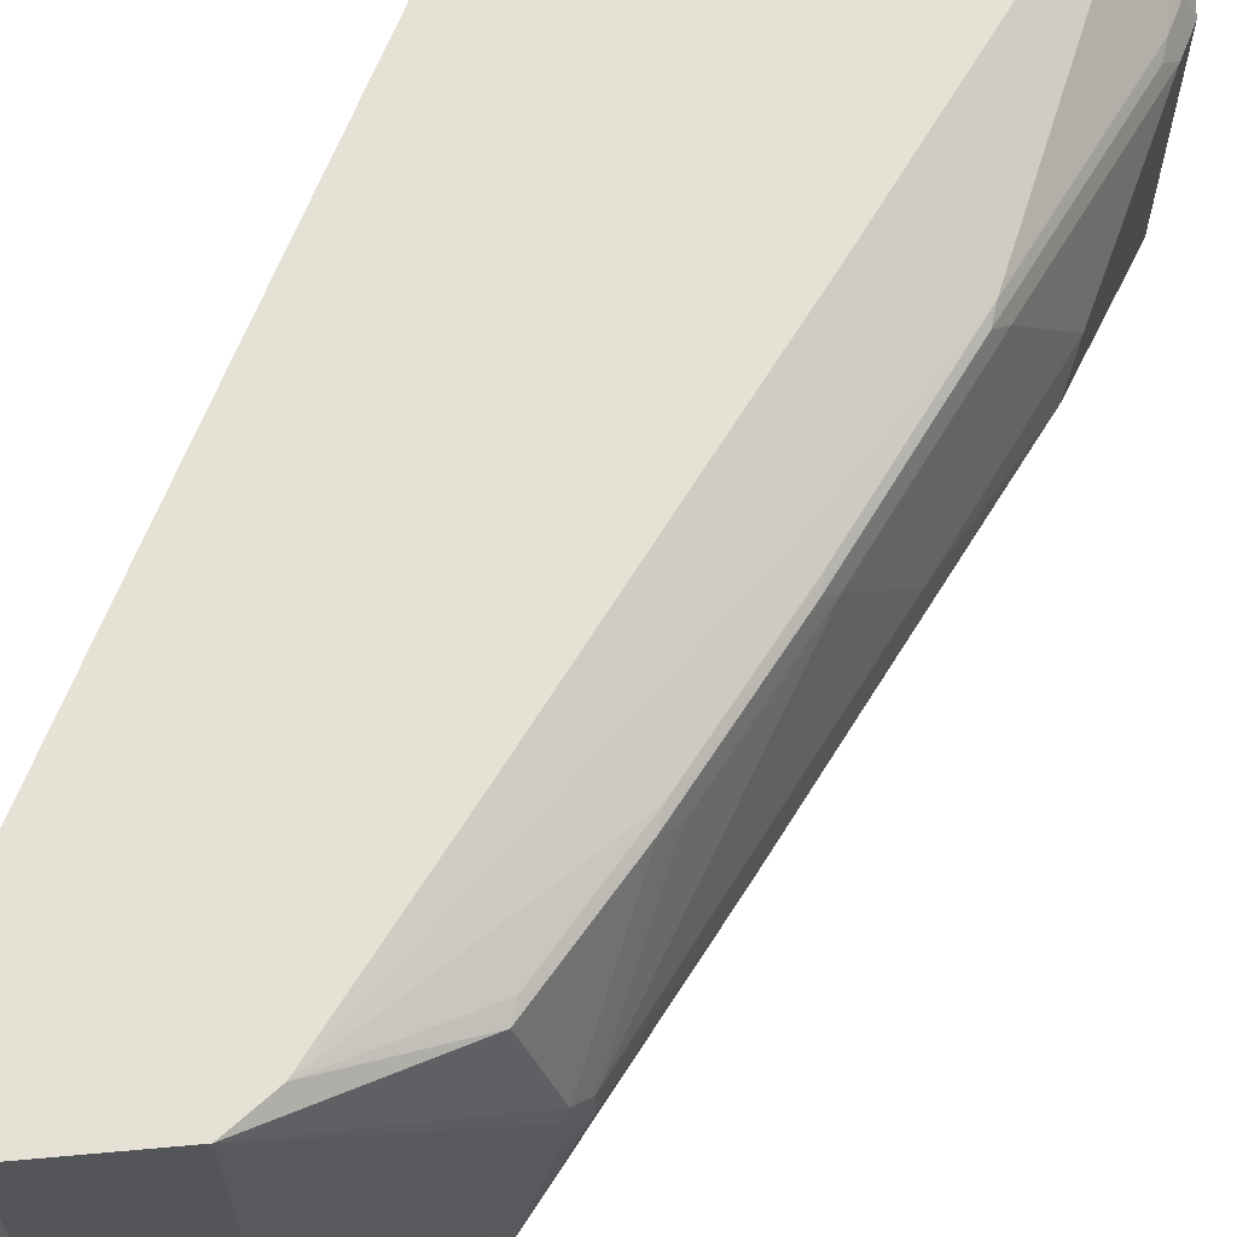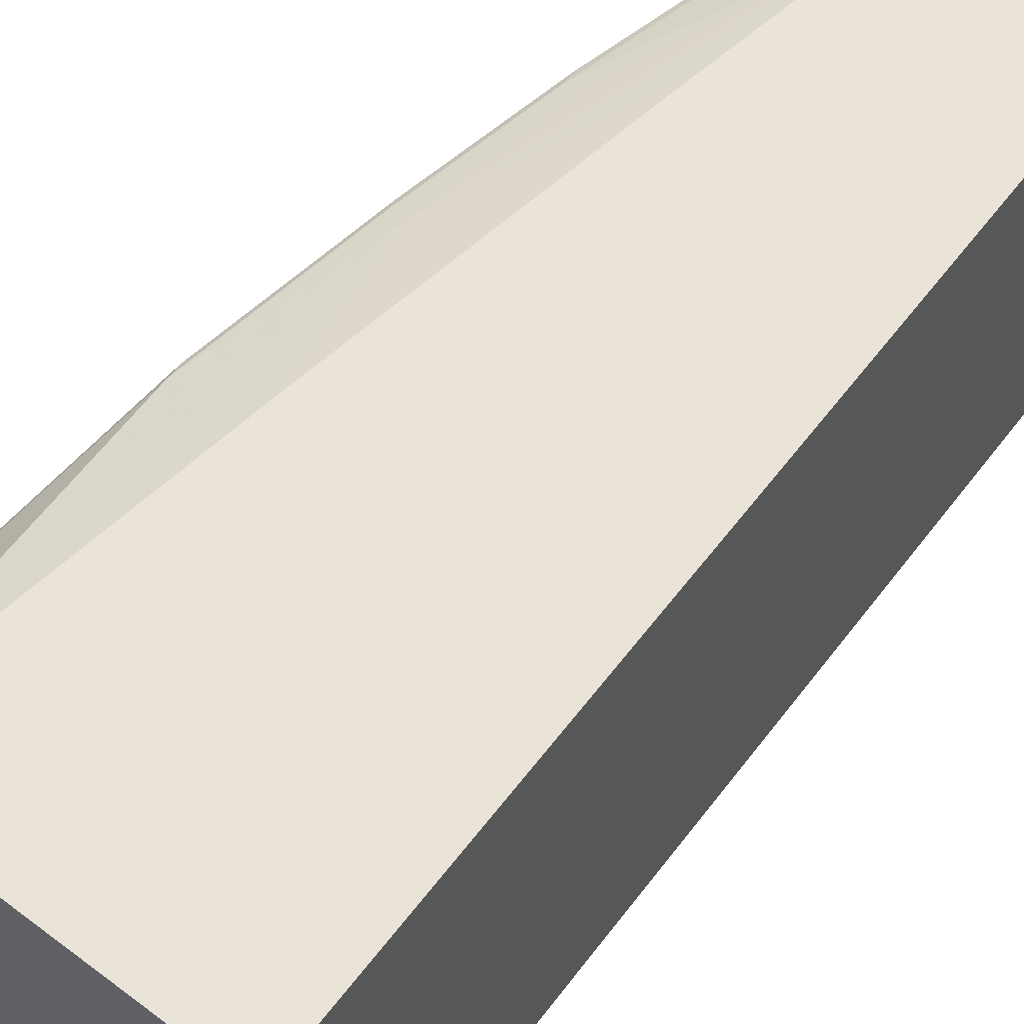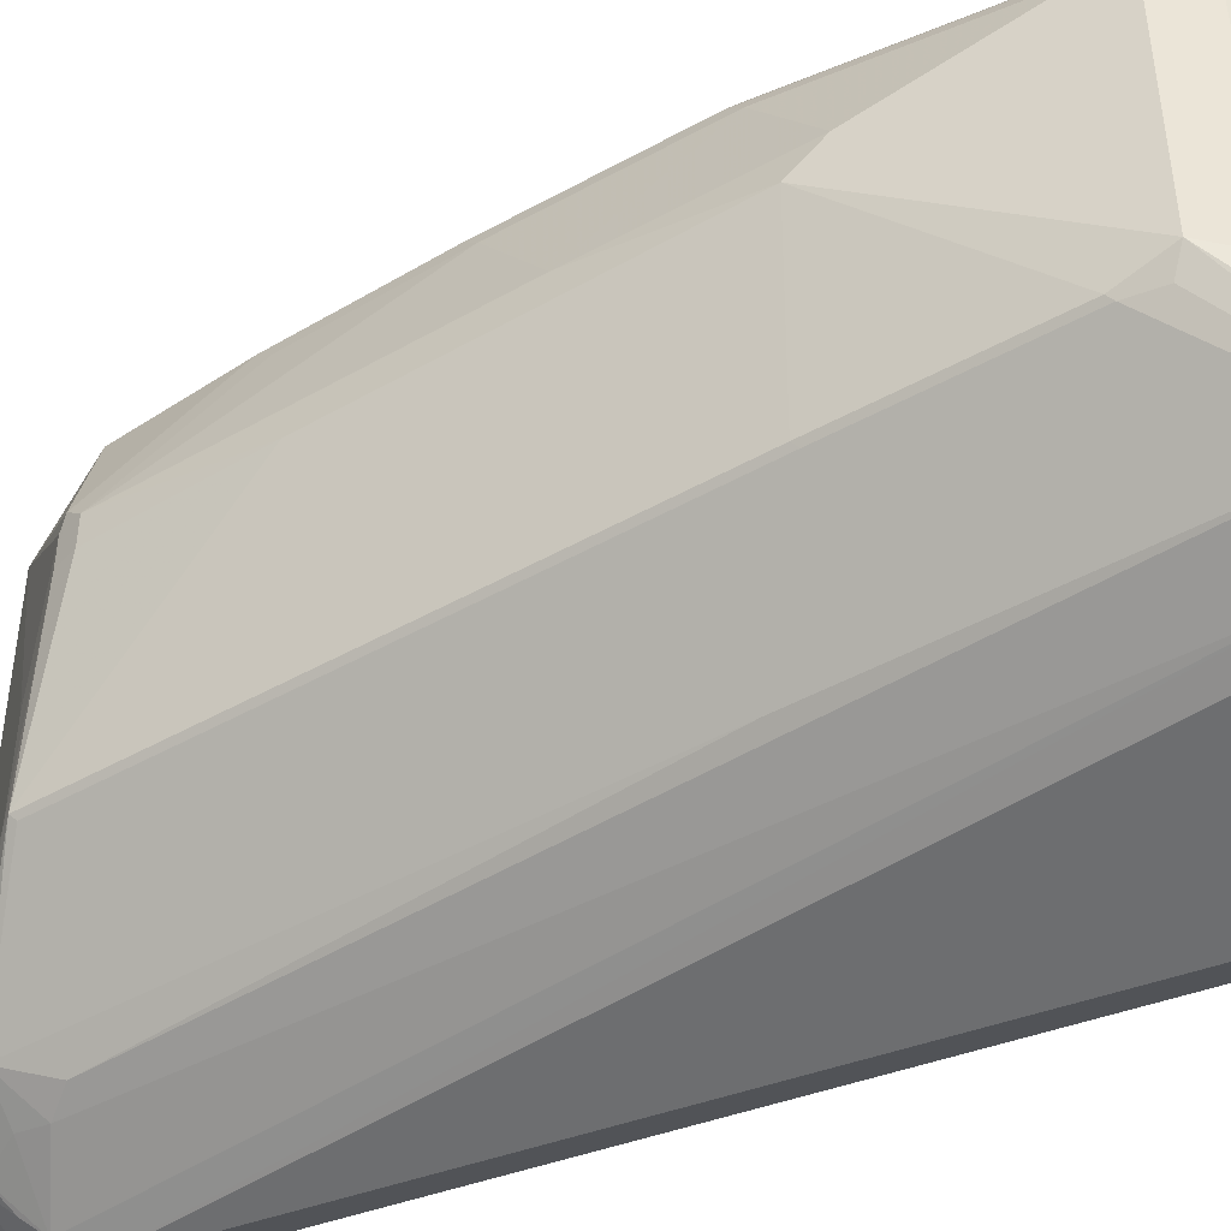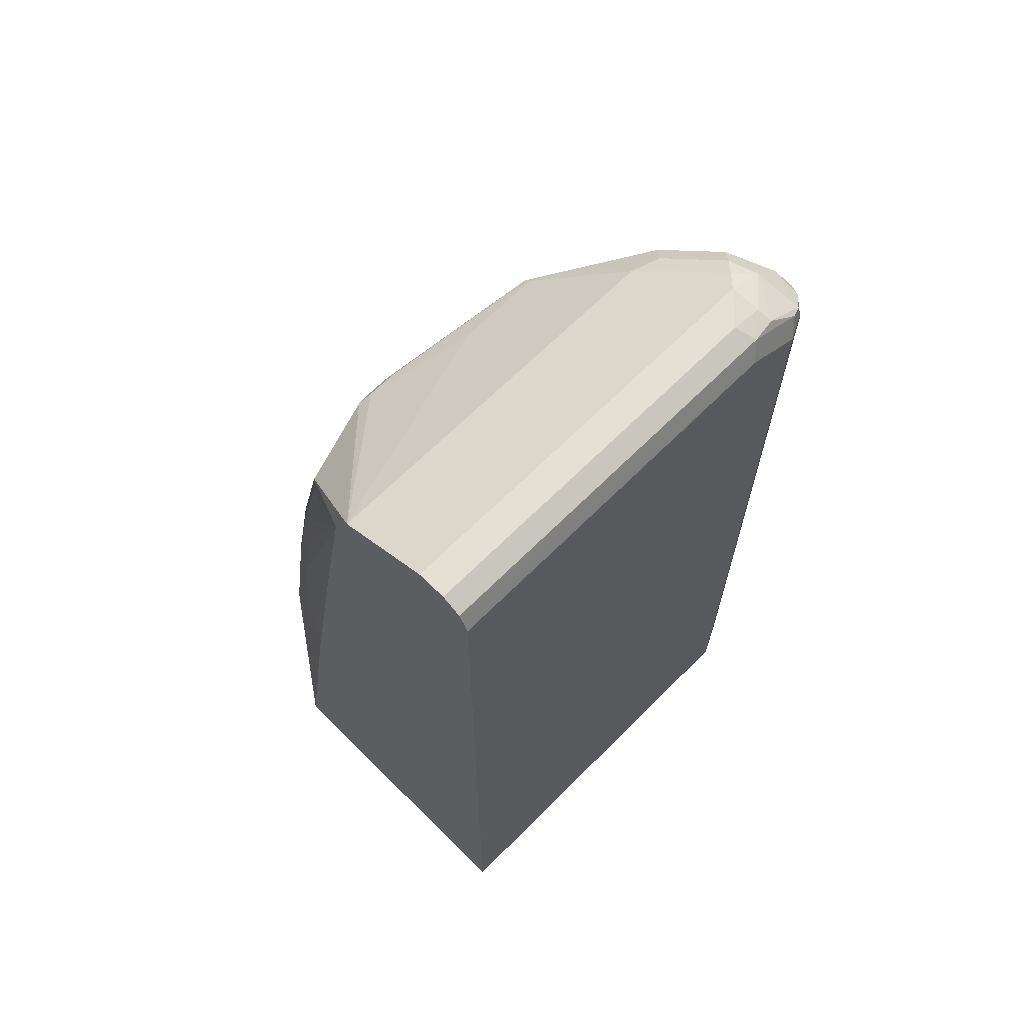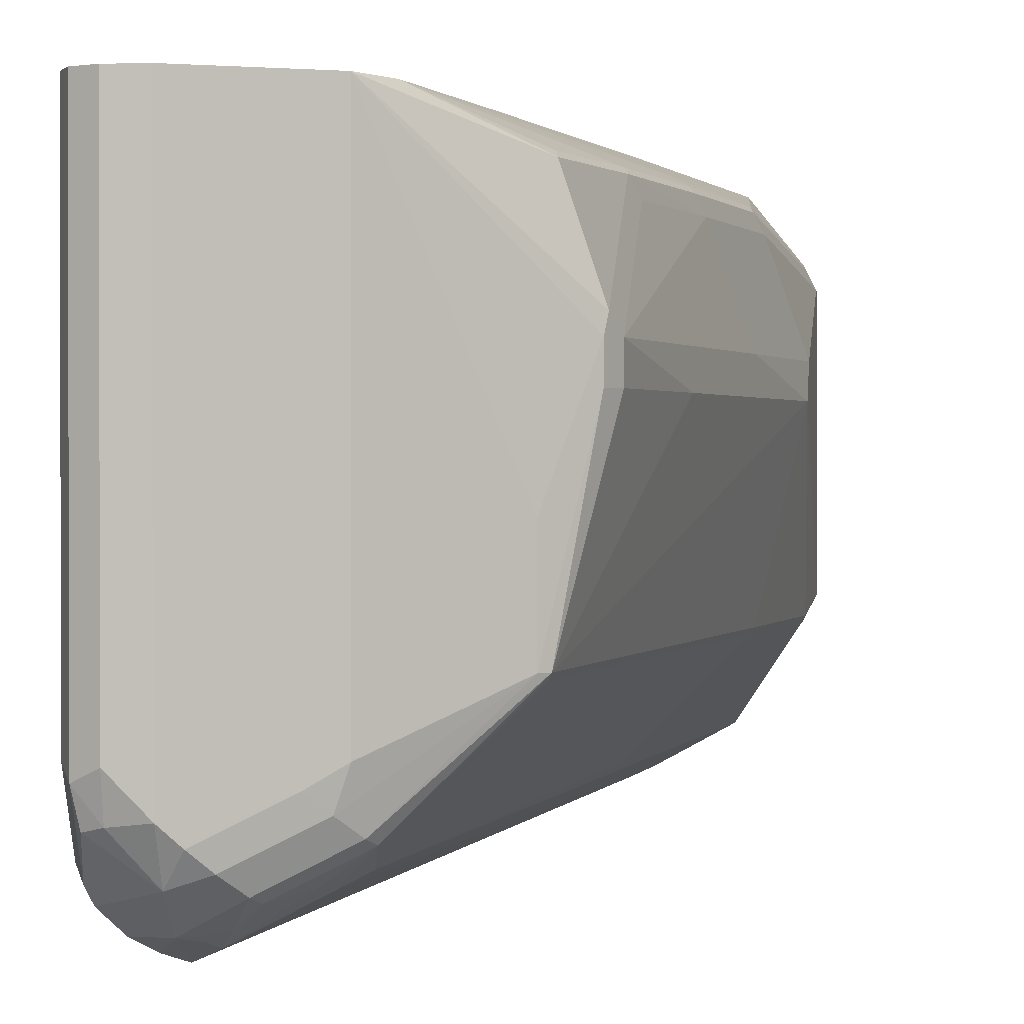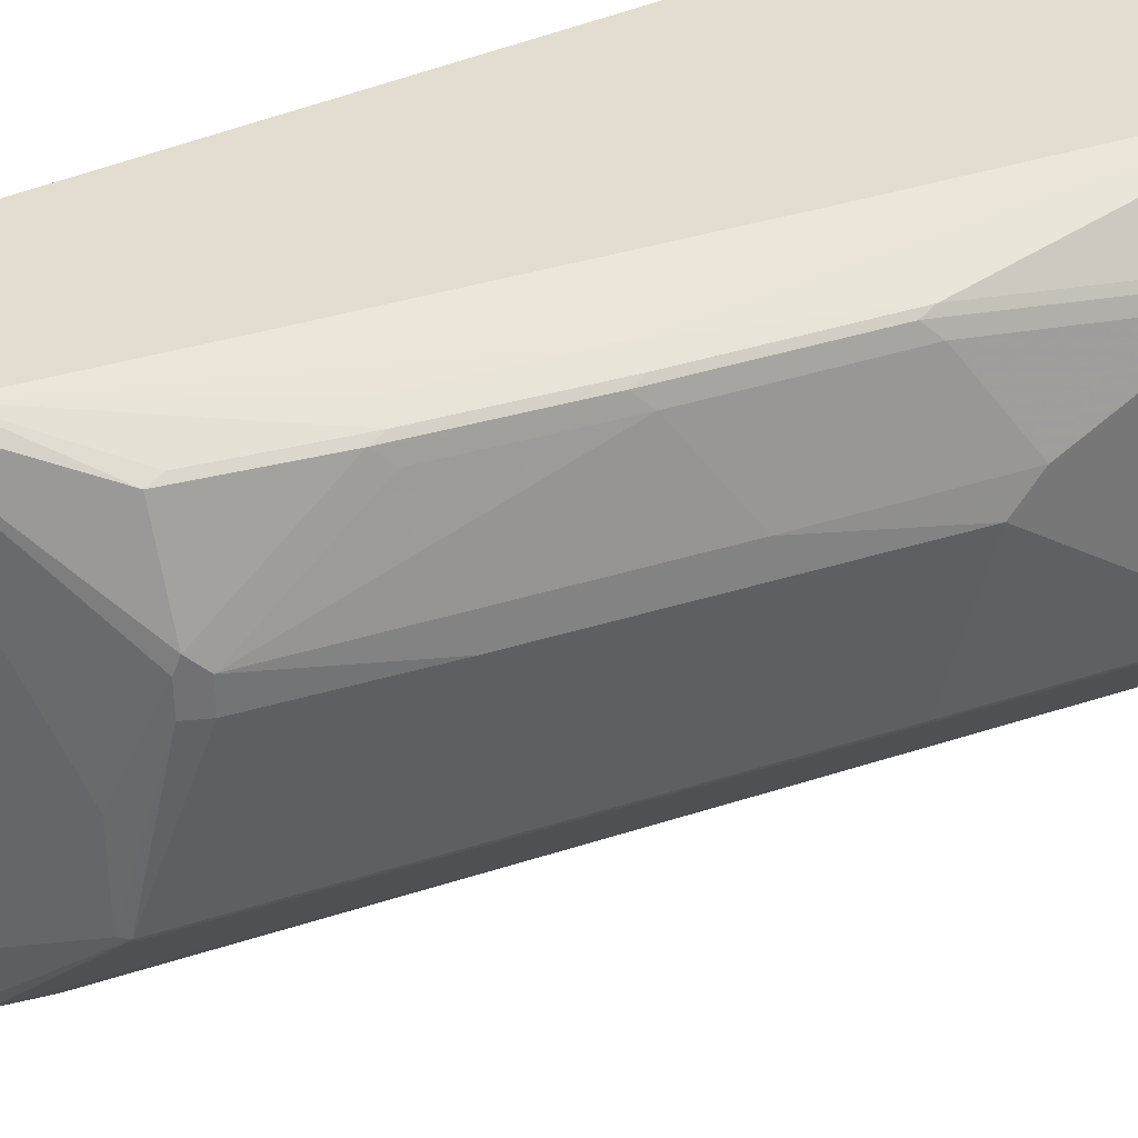
<metadata>
{"format":"obj","ext":"obj","renderer":"f3d","projection":"perspective","resolution":1024,"background":"white","views":[{"elev":65.0,"azim":21.4,"up":"+Y"},{"elev":61.1,"azim":-142.6,"up":"+Y"},{"elev":-45.9,"azim":113.0,"up":"+Y"},{"elev":66.1,"azim":-135.1,"up":"+Z"},{"elev":1.0,"azim":7.3,"up":"+Y"},{"elev":35.1,"azim":56.5,"up":"+Y"}]}
</metadata>
<code>
v -0.1647 -0.2237 0.8417
v -0.1464 -0.2237 0.8417
v -0.1729 -0.2237 0.8376
v -0.1647 -0.4574 0.8417
v -0.1464 -0.4757 0.8417
v -0.107 -0.2237 0.822
v -0.1769 -0.2237 0.8356
v -0.1769 -0.4635 0.8356
v -0.1647 -0.478 0.8371
v -0.1464 -0.5001 0.8295
v -0.1372 -0.4849 0.8371
v -0.1006 -0.4666 0.8188
v -0.08537 -0.4574 0.8112
v -0.08537 -0.2237 0.8112
v -0.1789 -0.2237 0.8316
v -0.183 -0.4574 0.8233
v -0.1769 -0.5001 0.8173
v -0.1738 -0.4803 0.8325
v -0.1189 -0.5032 0.8188
v -0.1281 -0.494 0.8302
v -0.1738 -0.5077 0.8142
v -0.1464 -0.5184 0.8112
v -0.09147 -0.4757 0.8119
v -0.02746 -0.43 0.7639
v -0.07317 -0.2237 0.7867
v -0.02746 -0.3751 0.7639
v -0.006111 -0.3111 0.7441
v -0.004574 -0.3019 0.741
v -0.02288 -0.247 0.741
v -0.183 -0.2237 0.8233
v -0.183 -0.494 0.805
v -0.1281 -0.5169 0.8028
v -0.1159 -0.5062 0.8112
v -0.08232 -0.4849 0.8005
v -0.1769 -0.5062 0.805
v -0.1708 -0.5184 0.7867
v -0.1647 -0.5192 0.805
v -0.1555 -0.526 0.7959
v -0.1464 -0.5306 0.7867
v -0.1372 -0.5215 0.8005
v -0.02288 -0.43 0.7593
v -0.006111 -0.3294 0.7441
v -0.02441 -0.244 0.7318
v -0.006111 -0.244 0.6587
v -0.01831 -0.2379 0.6587
v -1.075e-05 -0.2379 0.5672
v -0.05284 -0.2237 0.677
v -1.075e-05 -0.3294 0.7318
v -1.075e-05 -0.3111 0.7318
v -0.004574 -0.247 0.6678
v -0.183 -0.2237 0.2557
v -0.183 -0.494 0.2557
v -0.1342 -0.5245 0.7929
v -0.1006 -0.5032 0.7913
v -0.07927 -0.4879 0.7929
v -0.1708 -0.5184 0.2557
v -0.1464 -0.5306 0.2557
v -0.03661 -0.5123 0.2928
v -0.02441 -0.5062 0.2989
v 0.01829 -0.3294 0.6404
v -0.02441 -0.433 0.7563
v 0.03049 -0.433 0.4453
v 0.032 -0.43 0.4483
v 0.05489 -0.3294 0.4392
v 0.01219 -0.244 0.5672
v 0.03049 -0.244 0.4575
v 0.01838 -0.2237 0.2557
v -0.01678 -0.2237 0.4717
v 0.03659 -0.3111 0.5306
v 0.01829 -0.2562 0.5672
v -1.075e-05 -0.2562 0.6587
v 0.0137 -0.247 0.5764
v -0.09757 -0.5062 0.7746
v -0.08537 -0.5001 0.7624
v -0.02441 -0.4879 0.4819
v -0.03661 -0.5123 0.2557
v -0.03617 -0.5121 0.2557
v -0.01787 -0.503 0.2557
v 0.01219 -0.4879 0.2623
v 0.04879 -0.433 0.3355
v 0.05031 -0.43 0.3385
v 0.05489 -0.4208 0.3111
v 0.05489 -0.3111 0.4209
v 0.032 -0.247 0.4666
v 0.04879 -0.2623 0.3294
v 0.04879 -0.2623 0.3111
v 0.05489 -0.2745 0.3111
v 0.04879 -0.2684 0.2989
v 0.04269 -0.2806 0.2867
v 0.01838 -0.2379 0.2557
v 0.03659 -0.2562 0.4575
v 0.0004317 -0.4938 0.2557
v 0.01219 -0.4879 0.2557
v 0.04879 -0.433 0.3172
v 0.01829 -0.4757 0.2557
v 0.04269 -0.4269 0.2867
v 0.05489 -0.2745 0.3294
v 0.05031 -0.2653 0.3385
f 50 70 72
f 51 77 76
f 50 72 65
f 51 67 90
f 51 90 95
f 51 95 93
f 51 93 92
f 51 92 78
f 51 78 77
f 58 76 77
f 53 59 73
f 51 57 56
f 51 56 52
f 53 73 54
f 54 73 55
f 55 73 74
f 55 74 75
f 55 75 62
f 50 71 70
f 55 62 61
f 51 76 57
f 49 70 71
f 90 96 95
f 49 64 69
f 39 57 76
f 58 77 78
f 39 76 58
f 39 58 59
f 39 59 53
f 41 60 48
f 41 48 42
f 41 55 61
f 41 61 62
f 41 62 63
f 41 63 64
f 41 64 60
f 44 50 65
f 44 65 46
f 44 46 45
f 46 65 66
f 46 66 67
f 46 67 68
f 46 68 47
f 48 60 49
f 49 60 64
f 49 69 70
f 58 78 59
f 73 79 74
f 59 79 73
f 74 79 75
f 78 92 79
f 79 92 93
f 79 93 94
f 79 94 80
f 80 94 82
f 80 82 81
f 82 94 93
f 82 93 95
f 70 84 72
f 82 95 96
f 82 89 87
f 83 97 91
f 84 91 97
f 84 97 98
f 85 98 97
f 85 97 87
f 85 87 86
f 87 89 88
f 39 53 40
f 82 96 89
f 70 91 84
f 69 91 70
f 69 83 91
f 62 75 79
f 62 79 80
f 62 80 81
f 62 81 63
f 63 81 64
f 64 81 82
f 64 82 87
f 64 87 97
f 64 97 83
f 64 83 69
f 65 72 84
f 65 84 66
f 66 84 98
f 66 98 85
f 66 85 67
f 67 85 86
f 67 86 87
f 67 87 88
f 67 88 89
f 67 89 96
f 67 96 90
f 59 78 79
f 36 57 39
f 29 50 44
f 36 38 37
f 6 13 14
f 7 15 8
f 8 15 16
f 8 16 31
f 8 31 17
f 8 17 18
f 8 18 9
f 9 18 10
f 10 19 20
f 6 12 13
f 10 20 11
f 10 21 22
f 10 22 19
f 11 20 23
f 11 23 12
f 12 23 13
f 13 23 24
f 13 24 26
f 13 26 14
f 14 26 27
f 10 18 21
f 14 27 28
f 5 12 6
f 5 10 11
f 36 56 57
f 1 2 6
f 1 6 14
f 1 14 25
f 1 25 47
f 1 47 68
f 1 68 67
f 1 67 51
f 1 30 15
f 5 11 12
f 1 15 7
f 1 3 4
f 1 4 5
f 1 5 2
f 2 5 6
f 3 7 8
f 3 8 4
f 4 8 9
f 4 9 5
f 5 9 10
f 1 7 3
f 14 28 29
f 1 51 30
f 15 30 16
f 25 43 44
f 25 44 45
f 25 45 46
f 25 46 47
f 27 42 28
f 28 42 48
f 28 48 49
f 28 49 71
f 28 71 50
f 25 29 43
f 28 50 29
f 31 52 56
f 31 56 36
f 31 36 35
f 32 40 53
f 33 53 54
f 33 54 55
f 34 55 41
f 14 29 25
f 36 39 38
f 29 44 43
f 24 34 41
f 32 53 33
f 24 42 27
f 24 27 26
f 16 30 51
f 16 52 31
f 17 31 21
f 16 51 52
f 19 22 32
f 19 32 33
f 19 33 55
f 19 55 34
f 19 34 23
f 17 21 18
f 21 31 35
f 19 23 20
f 23 34 24
f 22 40 32
f 22 38 39
f 22 39 40
f 21 37 22
f 21 36 37
f 21 35 36
f 22 37 38
f 24 41 42

</code>
